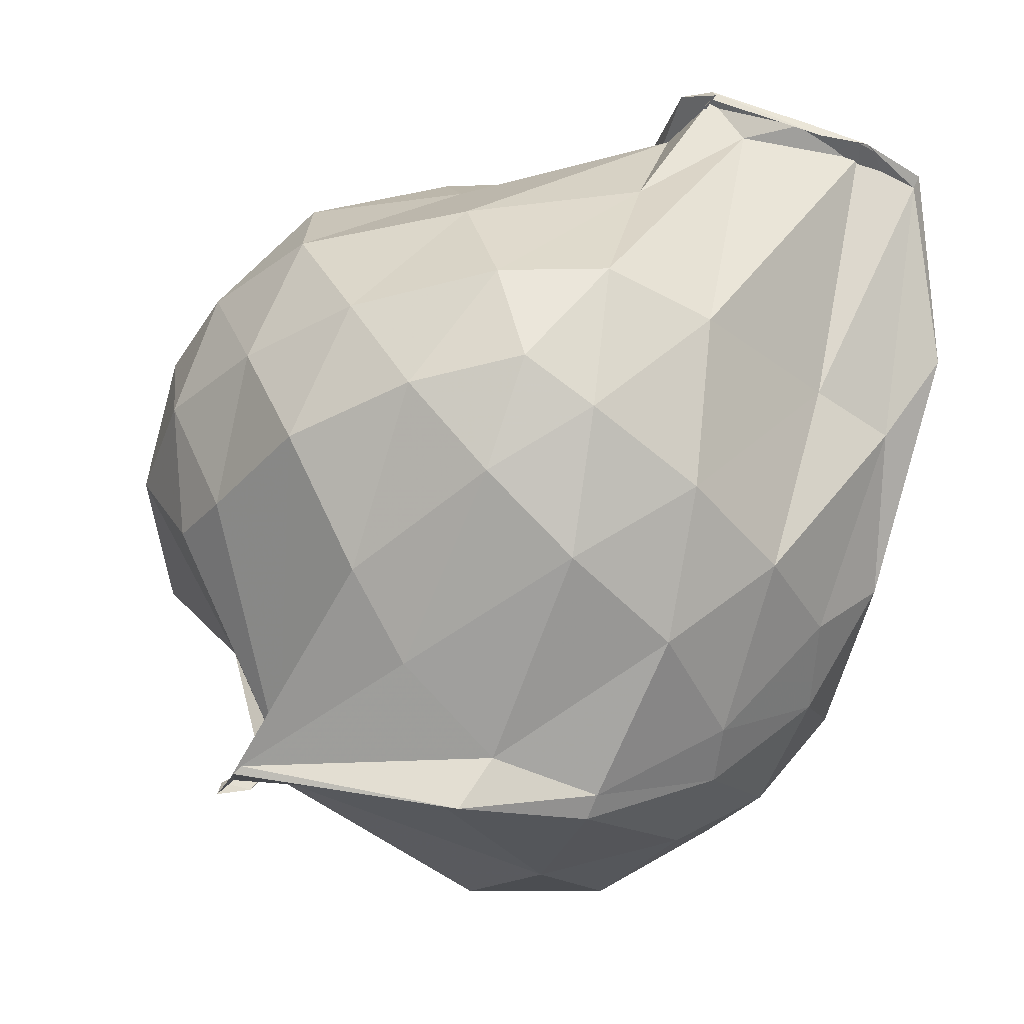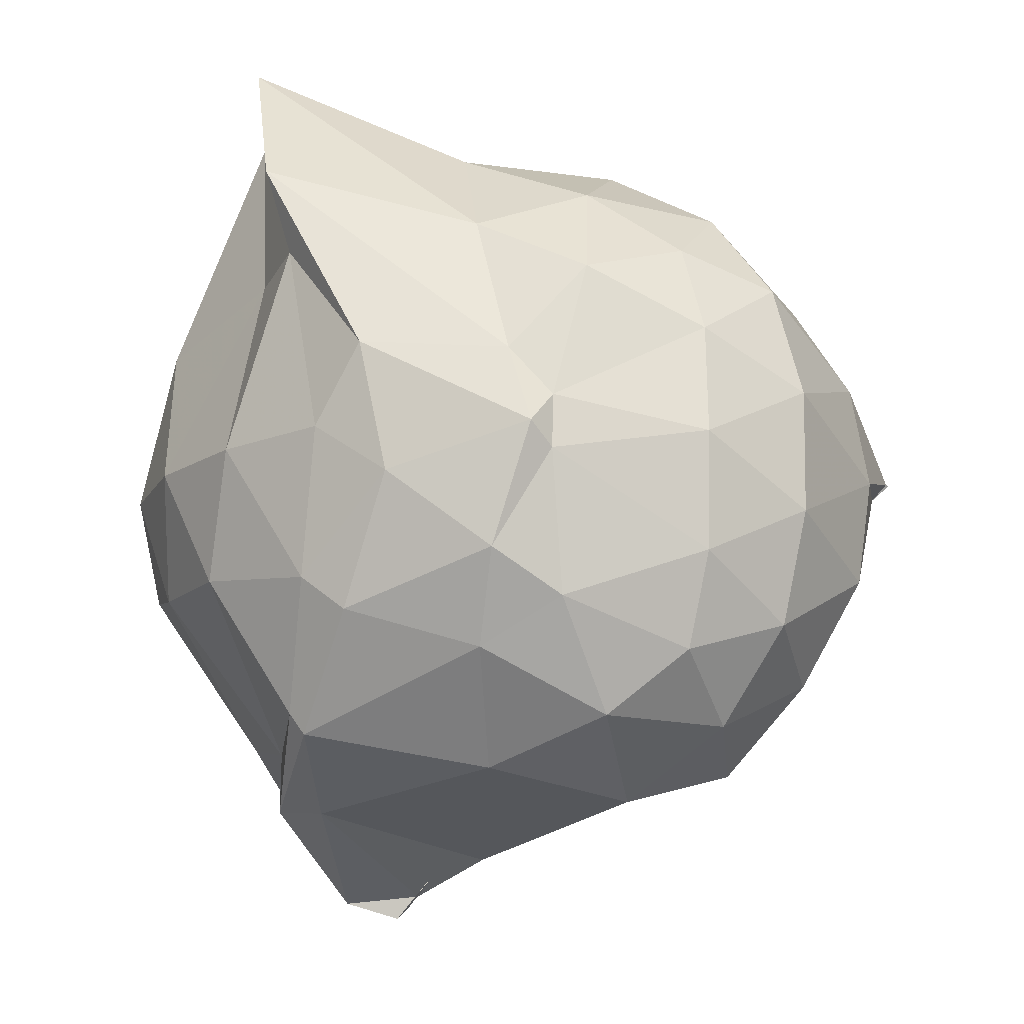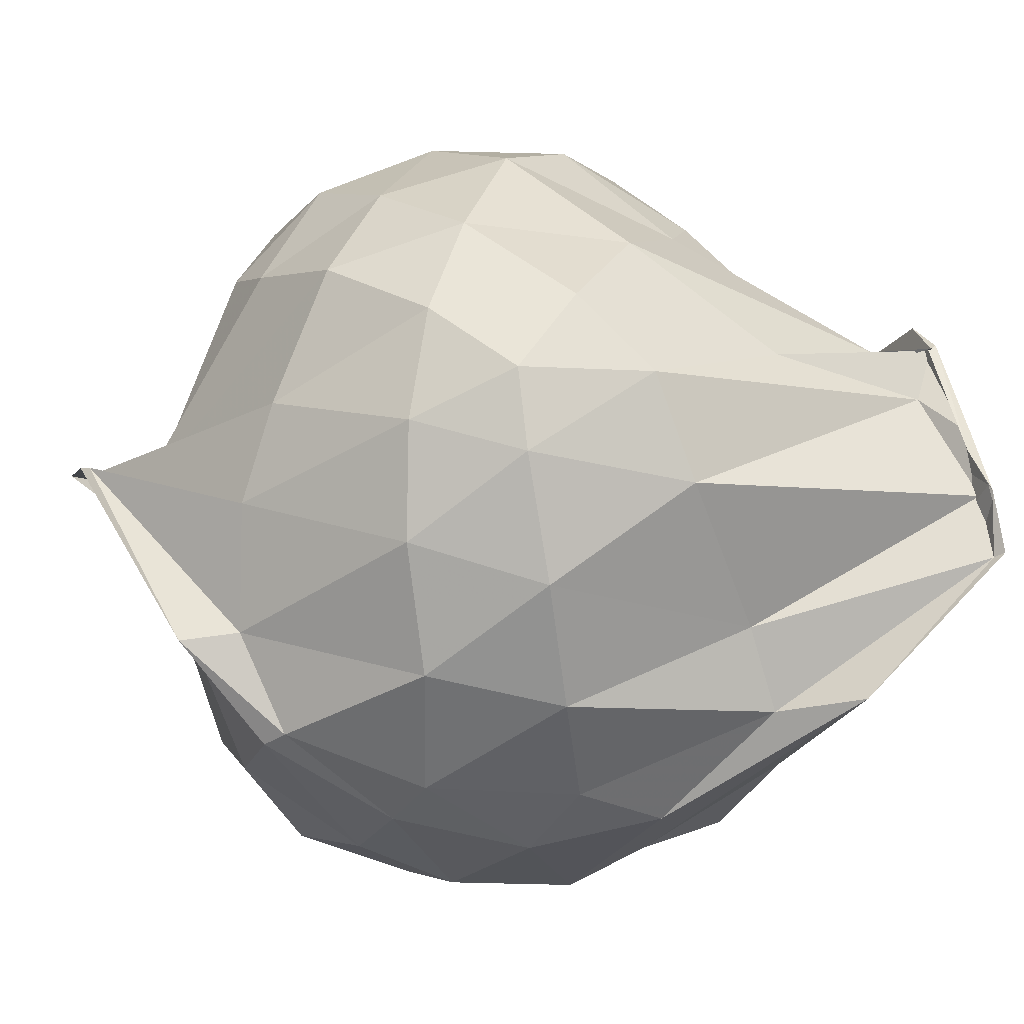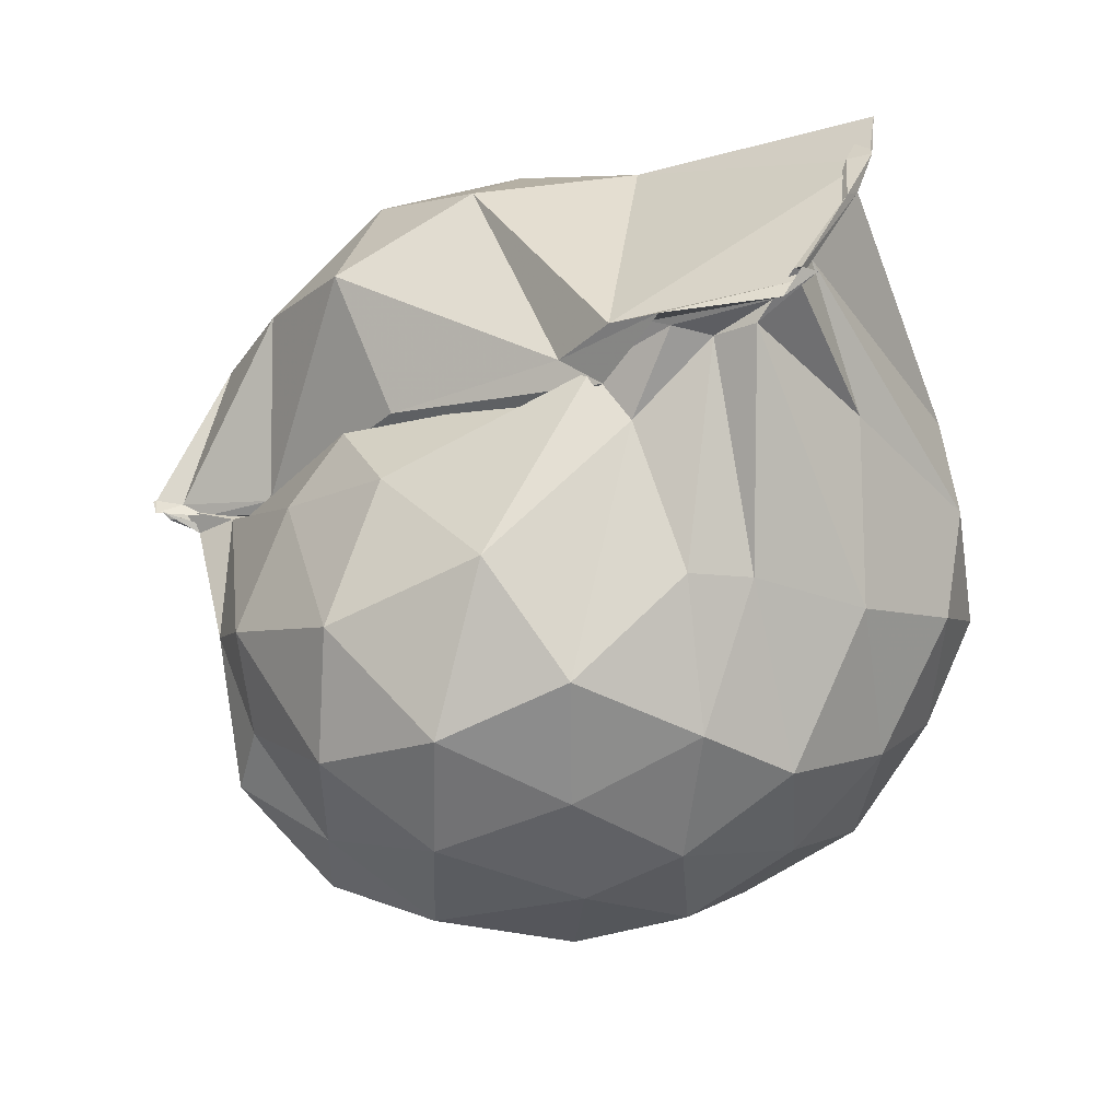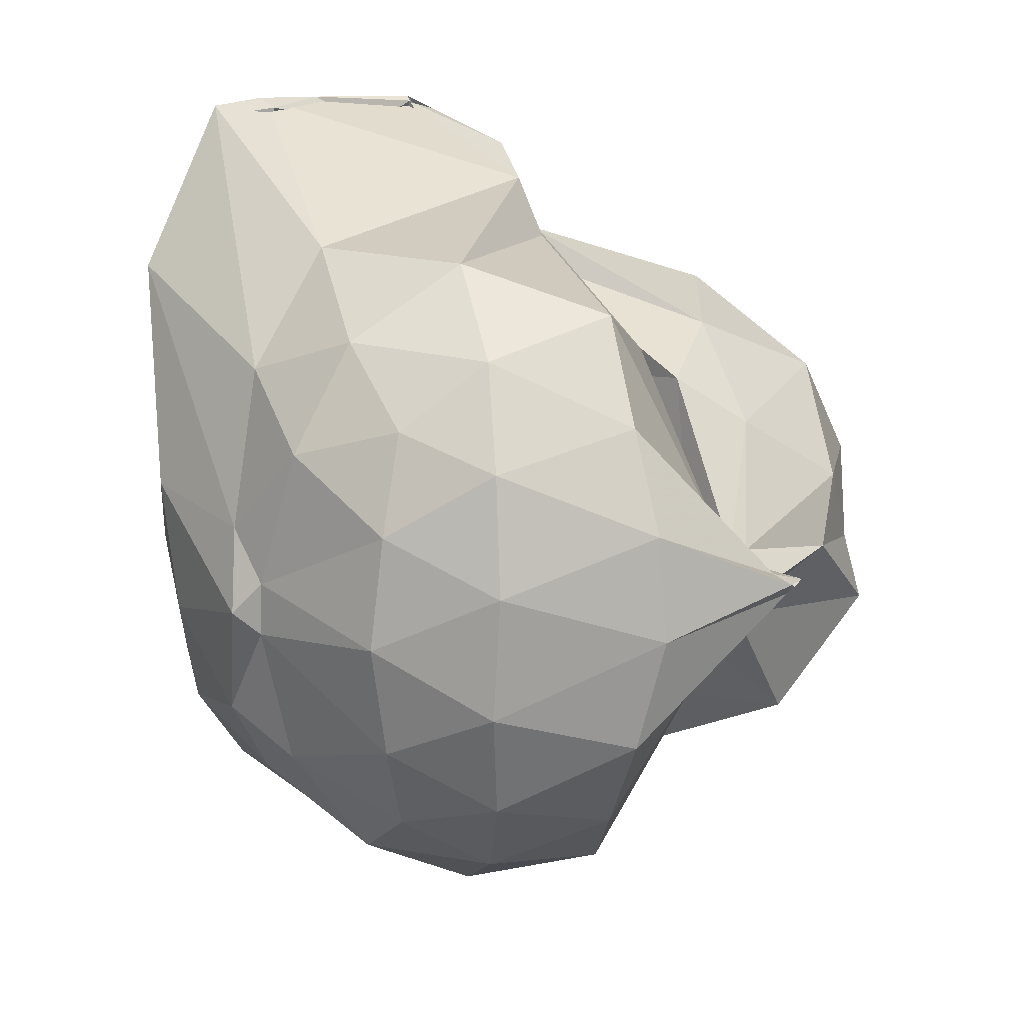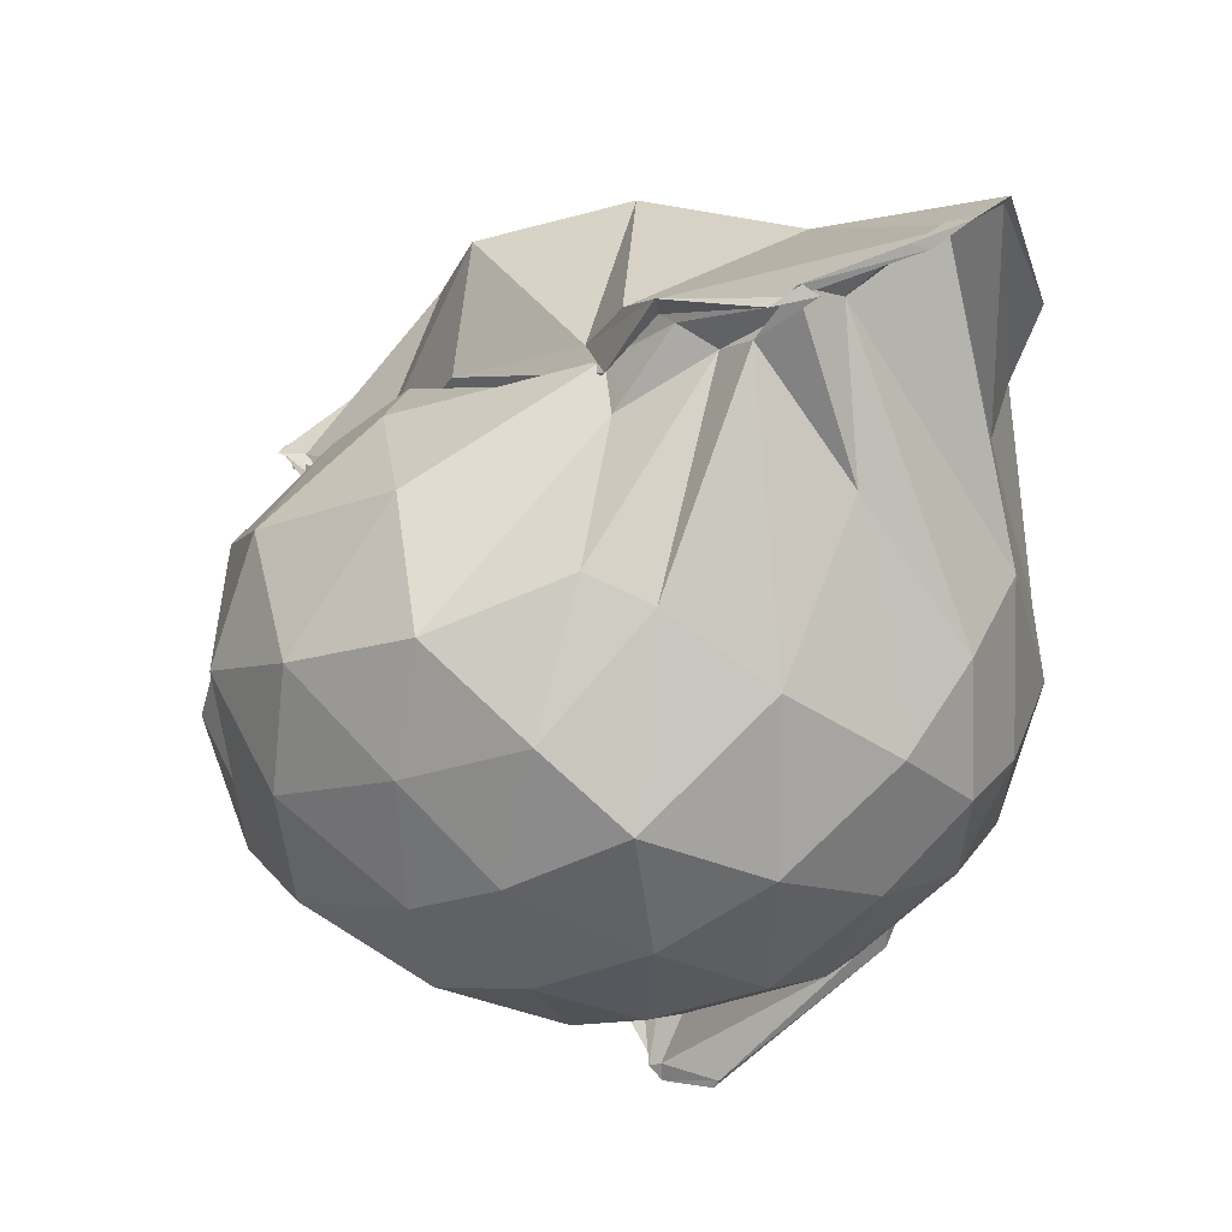
<metadata>
{"format":"obj","ext":"obj","renderer":"f3d","projection":"perspective","resolution":1024,"background":"white","views":[{"elev":69.4,"azim":30.6,"up":"+Z"},{"elev":-14.7,"azim":96.9,"up":"+Y"},{"elev":69.9,"azim":79.4,"up":"+Z"},{"elev":44.1,"azim":-75.8,"up":"+Y"},{"elev":19.0,"azim":144.8,"up":"+Y"},{"elev":33.5,"azim":-44.7,"up":"+Y"}]}
</metadata>
<code>
v -1.581 -0.1243 1.169
v -1.721 -0.06405 -0.7574
v -0.7961 -0.1302 0.5588
v -0.88 0.3244 0.6454
v -1.105 0.8583 0.7681
v -1.248 0.8852 0.8048
v -1.353 0.8563 0.794
v -1.642 0.8634 0.7274
v -1.624 0.843 0.759
v -1.679 0.6746 0.5566
v -2.094 0.3803 0.601
v -2.302 0.1231 0.69
v -2.378 -0.1813 0.6715
v -2.314 -0.4629 0.677
v -2.148 -0.6938 0.6191
v -1.703 -0.9961 0.4401
v -1.786 -1.116 0.4892
v -1.773 -1.149 0.5192
v -1.739 -1.113 0.6421
v -1.262 -0.945 0.7202
v -1.027 -0.7504 0.6514
v -0.8642 -0.4657 0.5973
v -0.7344 0.04786 0.4476
v -0.8569 0.5232 0.702
v -1.107 0.882 0.7848
v -1.263 0.8798 0.8011
v -1.661 0.8419 0.7257
v -1.704 0.8279 0.7017
v -1.712 0.7125 0.4712
v -1.83 0.538 0.4181
v -2.346 0.2613 0.4149
v -2.434 -0.01524 0.4397
v -2.443 -0.306 0.4718
v -2.349 -0.5868 0.4273
v -1.946 -0.8263 0.4016
v -1.73 -1.041 0.4191
v -1.727 -1.093 0.4612
v -1.77 -1.094 0.4666
v -1.352 -0.9367 0.6377
v -1.023 -0.7999 0.6162
v -0.8349 -0.5487 0.4926
v -0.7366 -0.2551 0.3855
v -0.7487 0.02613 0.1097
v -0.8674 0.3712 0.1989
v -1.092 0.6209 0.2581
v -1.725 0.7013 0.3409
v -1.749 0.7703 0.4519
v -1.707 0.71 0.4207
v -1.741 0.5793 0.3065
v -2.181 0.4145 0.1817
v -2.461 0.131 0.1532
v -2.513 -0.1587 0.1586
v -2.454 -0.4736 0.1327
v -2.218 -0.7248 0.1722
v -1.697 -0.8605 0.2454
v -1.729 -0.9432 0.3252
v -1.774 -0.9845 0.3687
v -1.718 -1.009 0.2939
v -1.092 -0.8737 0.1967
v -0.8589 -0.6379 0.1874
v -0.7423 -0.4367 0.1462
v -0.704 -0.1597 0.0538
v -0.8138 0.2375 -0.06259
v -0.9763 0.4736 -0.05048
v -1.258 0.625 -0.08692
v -1.718 0.5732 0.2303
v -1.774 0.576 0.3416
v -1.725 0.4968 0.2576
v -1.973 0.3812 -0.09889
v -2.291 0.2316 -0.1346
v -2.447 -0.02398 -0.1113
v -2.404 -0.3285 -0.123
v -2.372 -0.5308 -0.135
v -1.845 -0.7421 -0.05191
v -1.786 -0.7628 0.1759
v -1.717 -0.8094 0.2159
v -1.746 -0.8207 0.1802
v -1.252 -0.9357 -0.109
v -0.9753 -0.7778 -0.08514
v -0.8198 -0.534 -0.002421
v -0.7549 -0.2107 0.01237
v -0.7592 -0.0856 0.01001
v -0.963 0.3181 -0.2726
v -1.16 0.4632 -0.3379
v -1.498 0.5208 -0.3436
v -1.742 0.3614 -0.146
v -1.751 0.26 0.01314
v -1.772 0.3052 -0.2505
v -1.919 0.192 -0.3393
v -2.164 0.0255 -0.3916
v -2.271 -0.1762 -0.3285
v -2.298 -0.3354 -0.3642
v -2.014 -0.5606 -0.3875
v -1.753 -0.5344 -0.1371
v -1.715 -0.626 0.05716
v -1.717 -0.6161 -0.03176
v -1.478 -0.8468 -0.3352
v -1.16 -0.7783 -0.34
v -0.952 -0.636 -0.2745
v -0.8829 -0.424 -0.3261
v -0.8406 -0.1582 -0.3335
v -0.8819 0.09932 -0.327
v -0.9343 -0.1381 0.7978
v -1.053 0.2987 0.7431
v -1.257 0.8672 0.7515
v -1.396 0.8778 0.7775
v -1.638 0.853 0.7104
v -1.684 0.7323 0.6484
v -2.017 0.3255 0.7289
v -2.221 -0.03054 0.8742
v -2.175 -0.3316 0.8831
v -2.078 -0.632 0.765
v -1.699 -1.005 0.5081
v -1.77 -1.105 0.5112
v -1.732 -1.091 0.6518
v -1.256 -0.8095 0.7173
v -1.042 -0.4284 0.8543
v -1.146 -0.1373 0.9999
v -1.308 0.2101 1.023
v -1.518 0.7919 0.7276
v -1.627 0.4741 0.8749
v -1.918 0.1935 0.9591
v -1.997 -0.167 1.038
v -1.961 -0.4811 0.9921
v -1.7 -0.6504 0.9179
v -1.511 -0.7551 0.8374
v -1.291 -0.4181 1.017
v -1.405 -0.1364 1.13
v -1.541 0.1664 1.111
v -1.743 0.03387 1.125
v -1.774 -0.2839 1.114
v -1.531 -0.369 1.105
v -1.082 0.2495 -0.4807
v -1.428 0.3082 -0.5299
v -1.721 0.00796 -0.4604
v -1.732 -0.002791 -0.3516
v -1.73 -0.04682 -0.5164
v -1.753 -0.04283 -0.5469
v -2.06 -0.1161 -0.4778
v -1.789 -0.2374 -0.478
v -1.759 -0.3038 -0.313
v -1.707 -0.4498 -0.2262
v -1.741 -0.4995 -0.3418
v -1.374 -0.6507 -0.5241
v -1.079 -0.5601 -0.4864
v -1.029 -0.3023 -0.5437
v -1.046 -0.01499 -0.5474
v -1.4 0.09231 -0.6603
v -1.721 -0.05587 -0.6823
v -1.738 -0.06191 -0.6189
v -1.73 -0.0653 -0.6777
v -1.76 -0.1004 -0.6315
v -1.742 -0.09621 -0.5928
v -1.753 -0.1731 -0.45
v -1.711 -0.1696 -0.5762
v -1.341 -0.4045 -0.6655
v -1.394 -0.1461 -0.7009
v -1.718 -0.06152 -0.7506
v -1.759 -0.05972 -0.737
v -1.754 -0.05883 -0.7203
v -1.732 -0.08882 -0.6829
v -1.737 -0.09784 -0.7141
f 3 23 4
f 4 23 24
f 4 24 5
f 5 24 25
f 5 25 6
f 6 25 26
f 6 26 7
f 7 26 27
f 7 27 8
f 8 27 28
f 8 28 9
f 9 28 29
f 9 29 10
f 10 29 30
f 10 30 11
f 11 30 31
f 11 31 12
f 12 31 32
f 12 32 13
f 13 32 33
f 13 33 14
f 14 33 34
f 14 34 15
f 15 34 35
f 15 35 16
f 16 35 36
f 16 36 17
f 17 36 37
f 17 37 18
f 18 37 38
f 18 38 19
f 19 38 39
f 19 39 20
f 20 39 40
f 20 40 21
f 21 40 41
f 21 41 22
f 22 41 42
f 22 42 3
f 3 42 23
f 23 43 24
f 24 43 44
f 24 44 25
f 25 44 45
f 25 45 26
f 26 45 46
f 26 46 27
f 27 46 47
f 27 47 28
f 28 47 48
f 28 48 29
f 29 48 49
f 29 49 30
f 30 49 50
f 30 50 31
f 31 50 51
f 31 51 32
f 32 51 52
f 32 52 33
f 33 52 53
f 33 53 34
f 34 53 54
f 34 54 35
f 35 54 55
f 35 55 36
f 36 55 56
f 36 56 37
f 37 56 57
f 37 57 38
f 38 57 58
f 38 58 39
f 39 58 59
f 39 59 40
f 40 59 60
f 40 60 41
f 41 60 61
f 41 61 42
f 42 61 62
f 42 62 23
f 23 62 43
f 43 63 44
f 44 63 64
f 44 64 45
f 45 64 65
f 45 65 46
f 46 65 66
f 46 66 47
f 47 66 67
f 47 67 48
f 48 67 68
f 48 68 49
f 49 68 69
f 49 69 50
f 50 69 70
f 50 70 51
f 51 70 71
f 51 71 52
f 52 71 72
f 52 72 53
f 53 72 73
f 53 73 54
f 54 73 74
f 54 74 55
f 55 74 75
f 55 75 56
f 56 75 76
f 56 76 57
f 57 76 77
f 57 77 58
f 58 77 78
f 58 78 59
f 59 78 79
f 59 79 60
f 60 79 80
f 60 80 61
f 61 80 81
f 61 81 62
f 62 81 82
f 62 82 43
f 43 82 63
f 63 83 64
f 64 83 84
f 64 84 65
f 65 84 85
f 65 85 66
f 66 85 86
f 66 86 67
f 67 86 87
f 67 87 68
f 68 87 88
f 68 88 69
f 69 88 89
f 69 89 70
f 70 89 90
f 70 90 71
f 71 90 91
f 71 91 72
f 72 91 92
f 72 92 73
f 73 92 93
f 73 93 74
f 74 93 94
f 74 94 75
f 75 94 95
f 75 95 76
f 76 95 96
f 76 96 77
f 77 96 97
f 77 97 78
f 78 97 98
f 78 98 79
f 79 98 99
f 79 99 80
f 80 99 100
f 80 100 81
f 81 100 101
f 81 101 82
f 82 101 102
f 82 102 63
f 63 102 83
f 103 104 118
f 104 119 118
f 104 105 119
f 105 120 119
f 105 106 120
f 106 107 120
f 107 121 120
f 107 108 121
f 108 122 121
f 108 109 122
f 109 110 122
f 110 123 122
f 110 111 123
f 111 124 123
f 111 112 124
f 112 113 124
f 113 125 124
f 113 114 125
f 114 126 125
f 114 115 126
f 115 116 126
f 116 127 126
f 116 117 127
f 117 118 127
f 117 103 118
f 118 119 128
f 119 129 128
f 119 120 129
f 120 121 129
f 121 130 129
f 121 122 130
f 122 123 130
f 123 131 130
f 123 124 131
f 124 125 131
f 125 132 131
f 125 126 132
f 126 127 132
f 127 128 132
f 127 118 128
f 133 148 134
f 134 148 149
f 134 149 135
f 135 149 150
f 135 150 136
f 136 150 137
f 137 150 151
f 137 151 138
f 138 151 152
f 138 152 139
f 139 152 140
f 140 152 153
f 140 153 141
f 141 153 154
f 141 154 142
f 142 154 143
f 143 154 155
f 143 155 144
f 144 155 156
f 144 156 145
f 145 156 146
f 146 156 157
f 146 157 147
f 147 157 148
f 147 148 133
f 148 158 149
f 149 158 159
f 149 159 150
f 150 159 151
f 151 159 160
f 151 160 152
f 152 160 153
f 153 160 161
f 153 161 154
f 154 161 155
f 155 161 162
f 155 162 156
f 156 162 157
f 157 162 158
f 157 158 148
f 3 4 103
f 103 4 104
f 4 5 104
f 104 5 105
f 5 6 105
f 105 6 106
f 6 7 106
f 7 8 106
f 106 8 107
f 8 9 107
f 107 9 108
f 9 10 108
f 108 10 109
f 10 11 109
f 11 12 109
f 109 12 110
f 12 13 110
f 110 13 111
f 13 14 111
f 111 14 112
f 14 15 112
f 15 16 112
f 112 16 113
f 16 17 113
f 113 17 114
f 17 18 114
f 114 18 115
f 18 19 115
f 19 20 115
f 115 20 116
f 20 21 116
f 116 21 117
f 21 22 117
f 117 22 103
f 22 3 103
f 83 133 84
f 84 133 134
f 84 134 85
f 85 134 135
f 85 135 86
f 86 135 136
f 86 136 87
f 87 136 88
f 88 136 137
f 88 137 89
f 89 137 138
f 89 138 90
f 90 138 139
f 90 139 91
f 91 139 92
f 92 139 140
f 92 140 93
f 93 140 141
f 93 141 94
f 94 141 142
f 94 142 95
f 95 142 96
f 96 142 143
f 96 143 97
f 97 143 144
f 97 144 98
f 98 144 145
f 98 145 99
f 99 145 100
f 100 145 146
f 100 146 101
f 101 146 147
f 101 147 102
f 102 147 133
f 102 133 83
f 128 129 1
f 129 130 1
f 130 131 1
f 131 132 1
f 132 128 1
f 159 158 2
f 160 159 2
f 161 160 2
f 162 161 2
f 158 162 2

</code>
